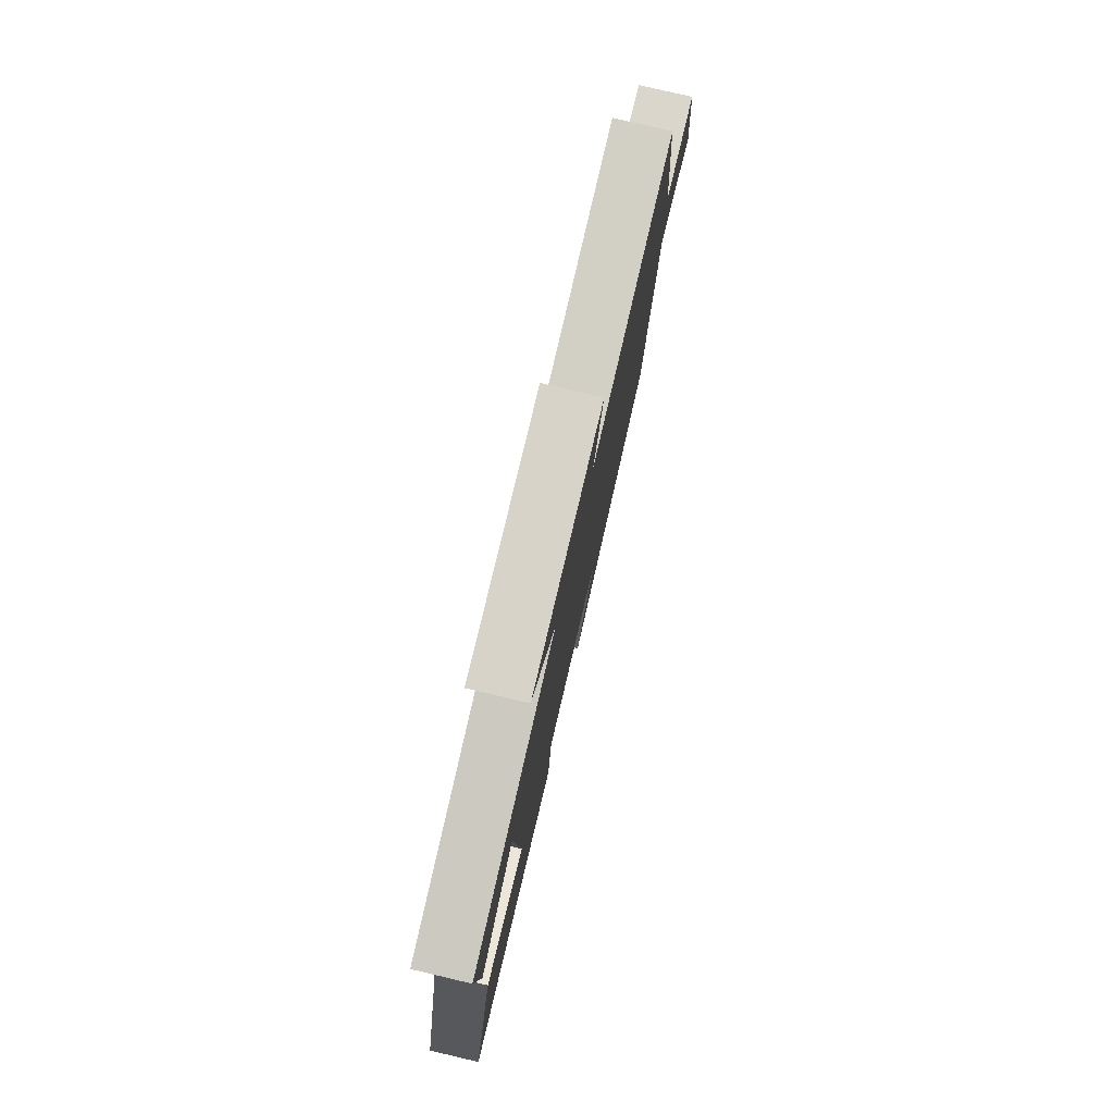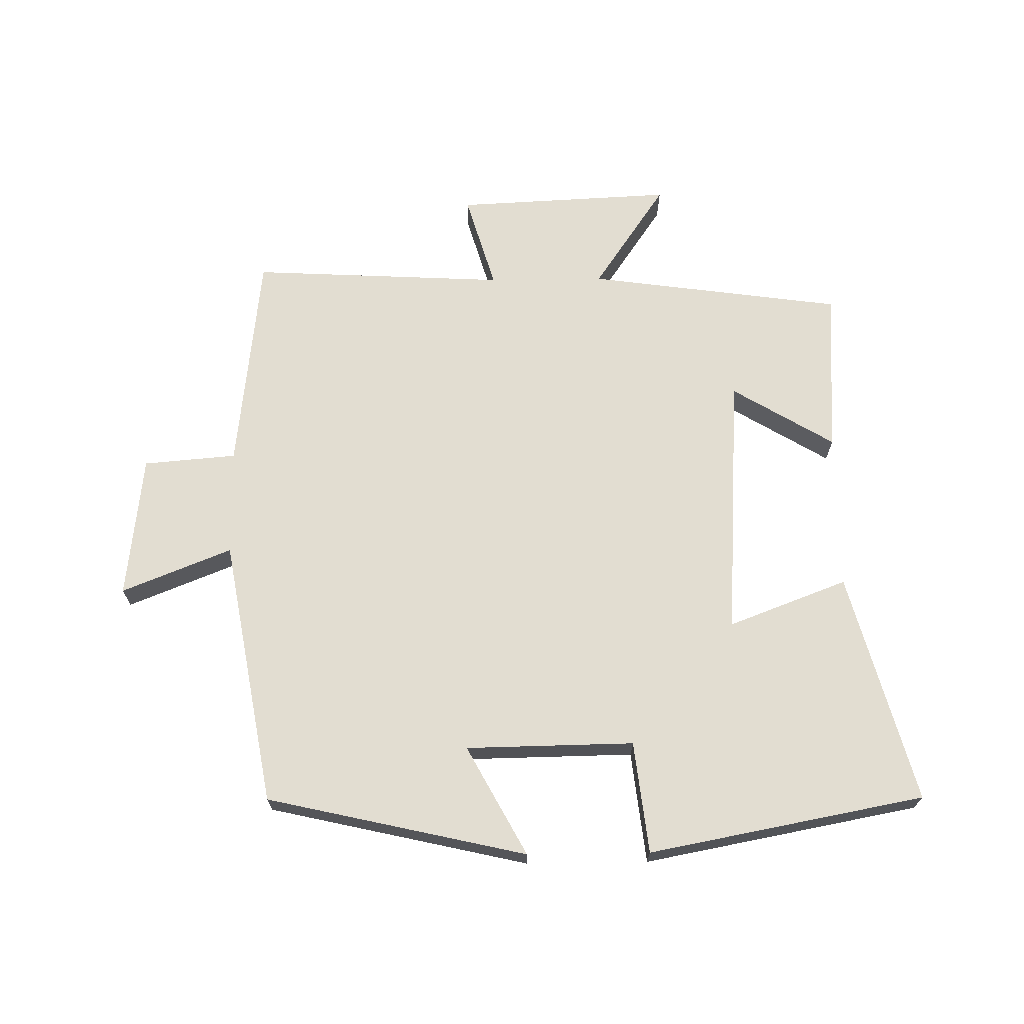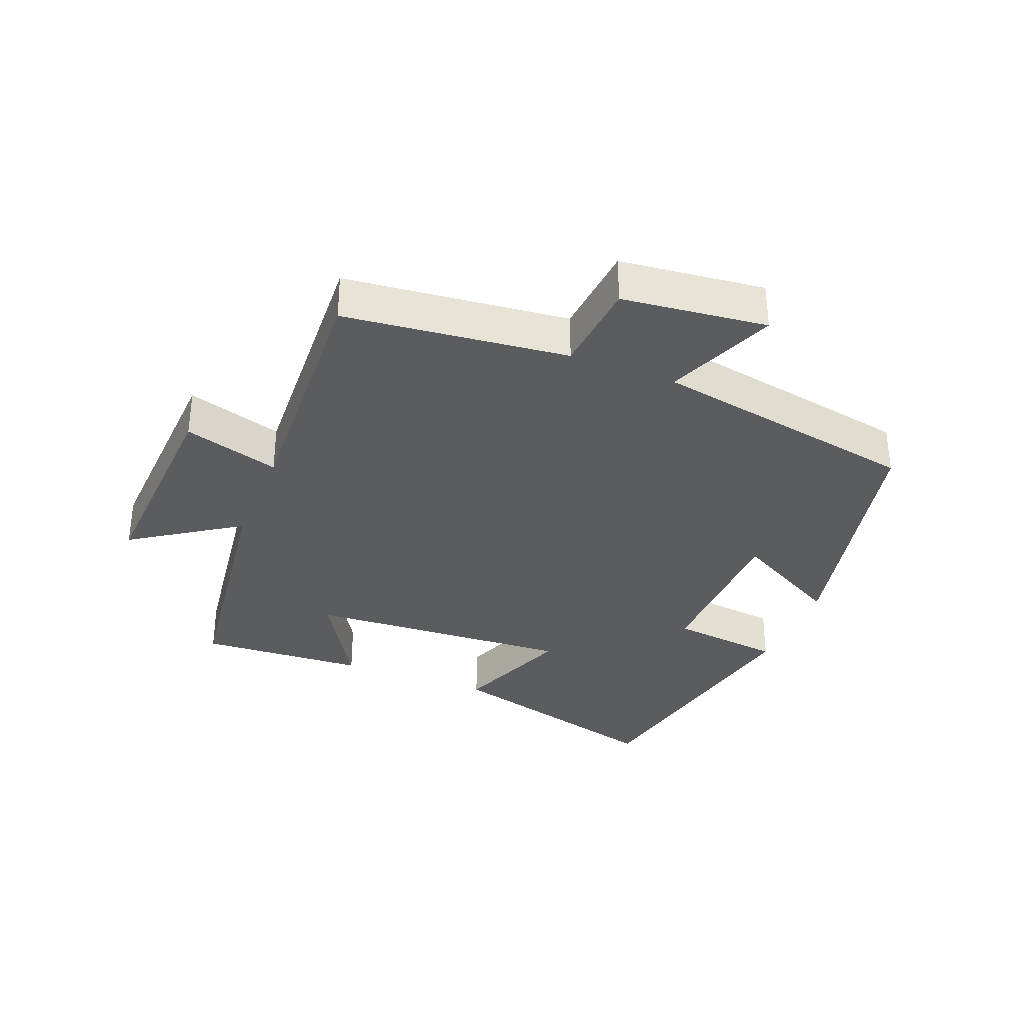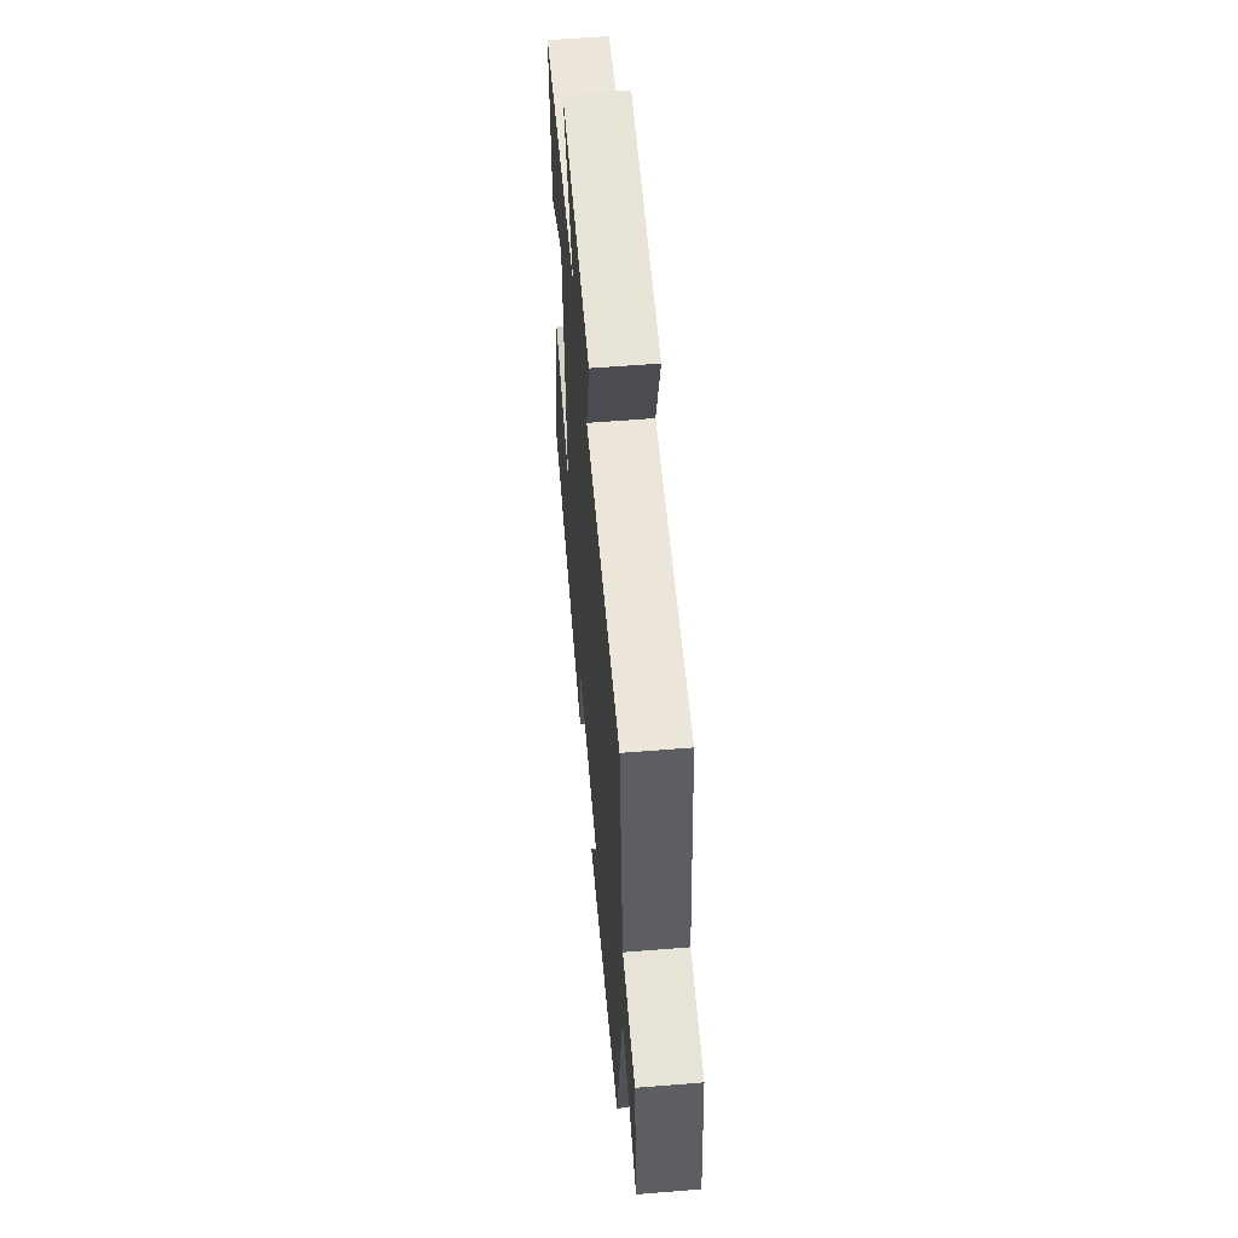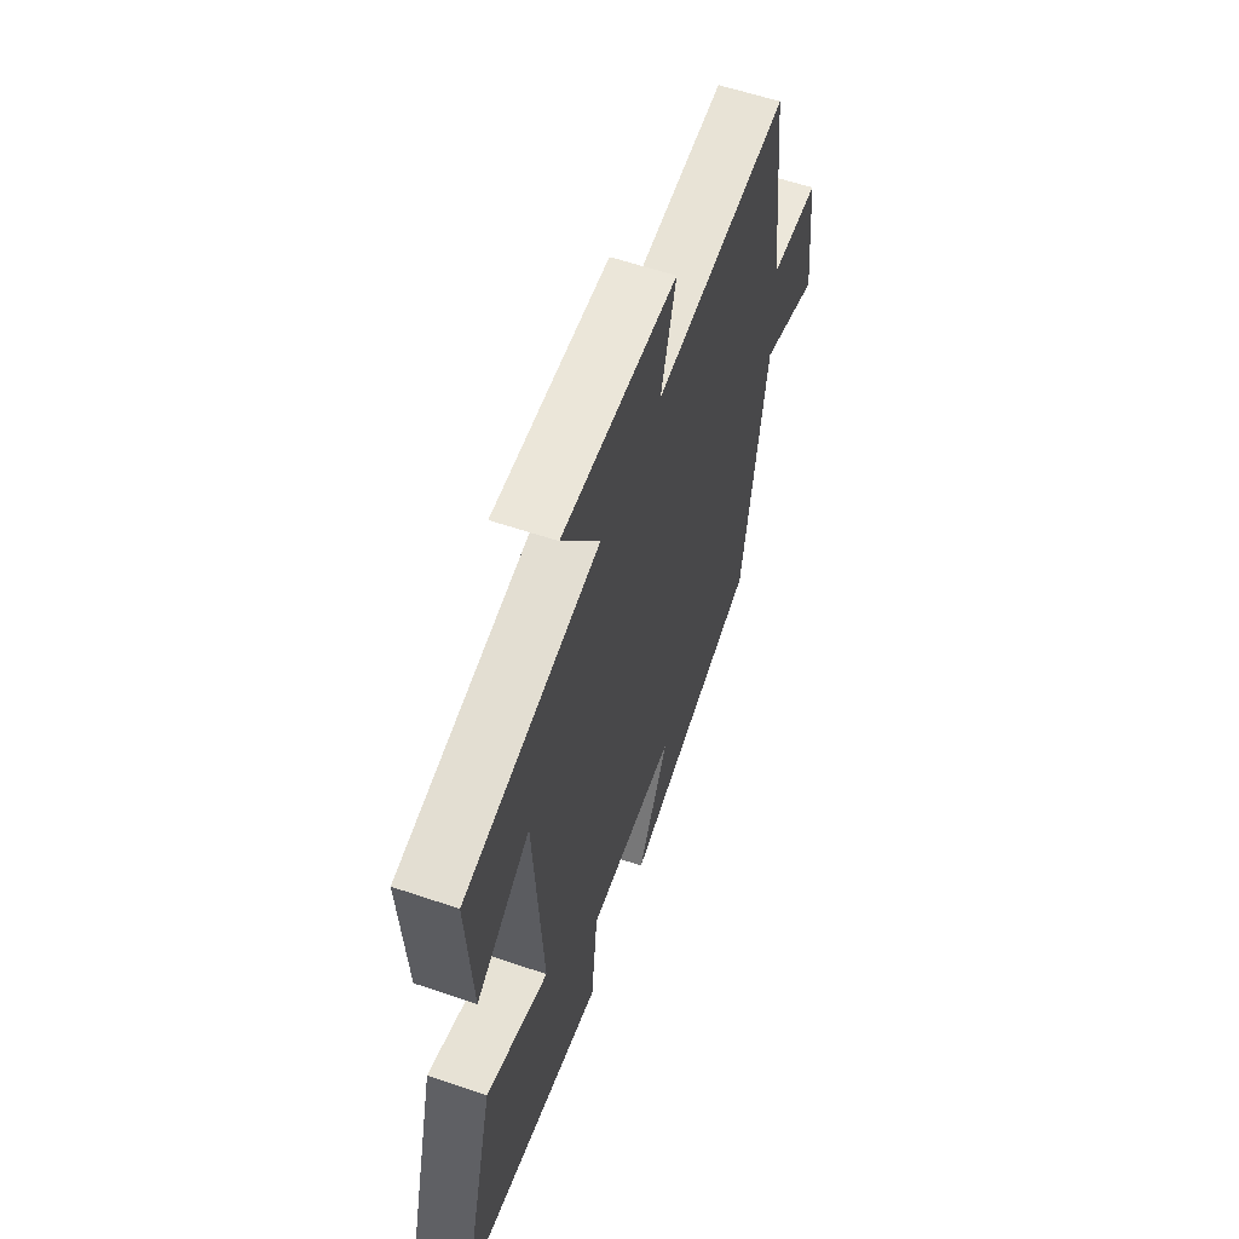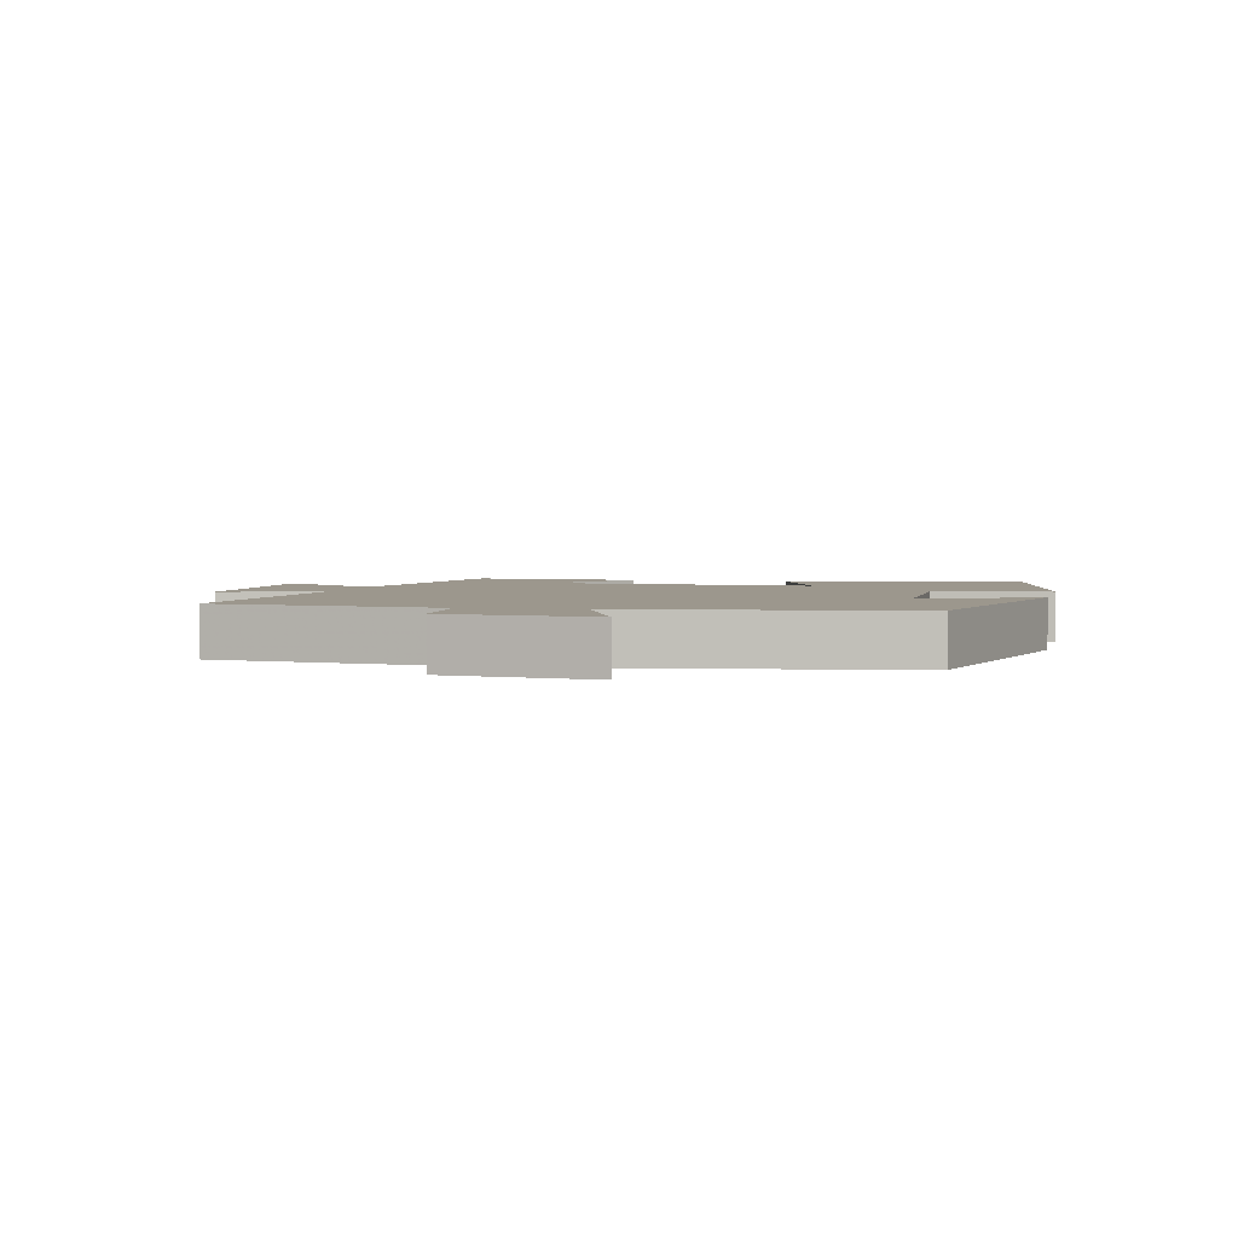
<metadata>
{"format":"obj","ext":"obj","renderer":"f3d","projection":"perspective","resolution":1024,"background":"white","views":[{"elev":78.8,"azim":-76.8,"up":"+Z"},{"elev":68.5,"azim":179.2,"up":"+Y"},{"elev":-33.7,"azim":68.1,"up":"+Y"},{"elev":57.7,"azim":85.2,"up":"+Z"},{"elev":59.1,"azim":-70.7,"up":"+Z"},{"elev":2.9,"azim":103.4,"up":"+Y"}]}
</metadata>
<code>
v 0.461 0.07 0.521
v 0.5 0.07 0.176
v 0.645 0.07 0.164
v 0.671 0.07 -0.06
v 0.5 0.07 0.008
v 0.426 0.07 -0.408
v 0.022 0.07 -0.5
v 0.114 0.07 -0.33
v -0.148 0.07 -0.326
v -0.168 0.07 -0.5
v -0.597 0.07 -0.419
v -0.5 0.07 -0.061
v -0.315 0.07 -0.131
v -0.341 0.07 0.283
v -0.5 0.07 0.187
v -0.516 0.07 0.445
v -0.119 0.07 0.5
v -0.231 0.07 0.665
v 0.107 0.07 0.649
v 0.063 0.07 0.5
v 0.461 0 0.521
v 0.5 0 0.176
v 0.645 0 0.164
v 0.671 0 -0.06
v 0.5 0 0.008
v 0.426 0 -0.408
v 0.022 0 -0.5
v 0.114 0 -0.33
v -0.148 0 -0.326
v -0.168 0 -0.5
v -0.597 0 -0.419
v -0.5 0 -0.061
v -0.315 0 -0.131
v -0.341 0 0.283
v -0.5 0 0.187
v -0.516 0 0.445
v -0.119 0 0.5
v -0.231 0 0.665
v 0.107 0 0.649
v 0.063 0 0.5
f 17 18 19 20
f 16 17 20
f 16 20 1 2
f 14 15 16
f 14 16 2
f 13 14 2
f 10 11 12 13
f 9 10 13
f 8 9 13 2
f 5 6 7 8
f 5 8 2 3
f 3 4 5
f 40 39 38 37
f 40 37 36
f 22 21 40 36
f 36 35 34
f 22 36 34
f 22 34 33
f 33 32 31 30
f 33 30 29
f 22 33 29 28
f 28 27 26 25
f 23 22 28 25
f 25 24 23
f 1 21 22 2
f 2 22 23 3
f 3 23 24 4
f 4 24 25 5
f 5 25 26 6
f 6 26 27 7
f 7 27 28 8
f 8 28 29 9
f 9 29 30 10
f 10 30 31 11
f 11 31 32 12
f 12 32 33 13
f 13 33 34 14
f 14 34 35 15
f 15 35 36 16
f 16 36 37 17
f 17 37 38 18
f 18 38 39 19
f 19 39 40 20
f 20 40 21 1

</code>
